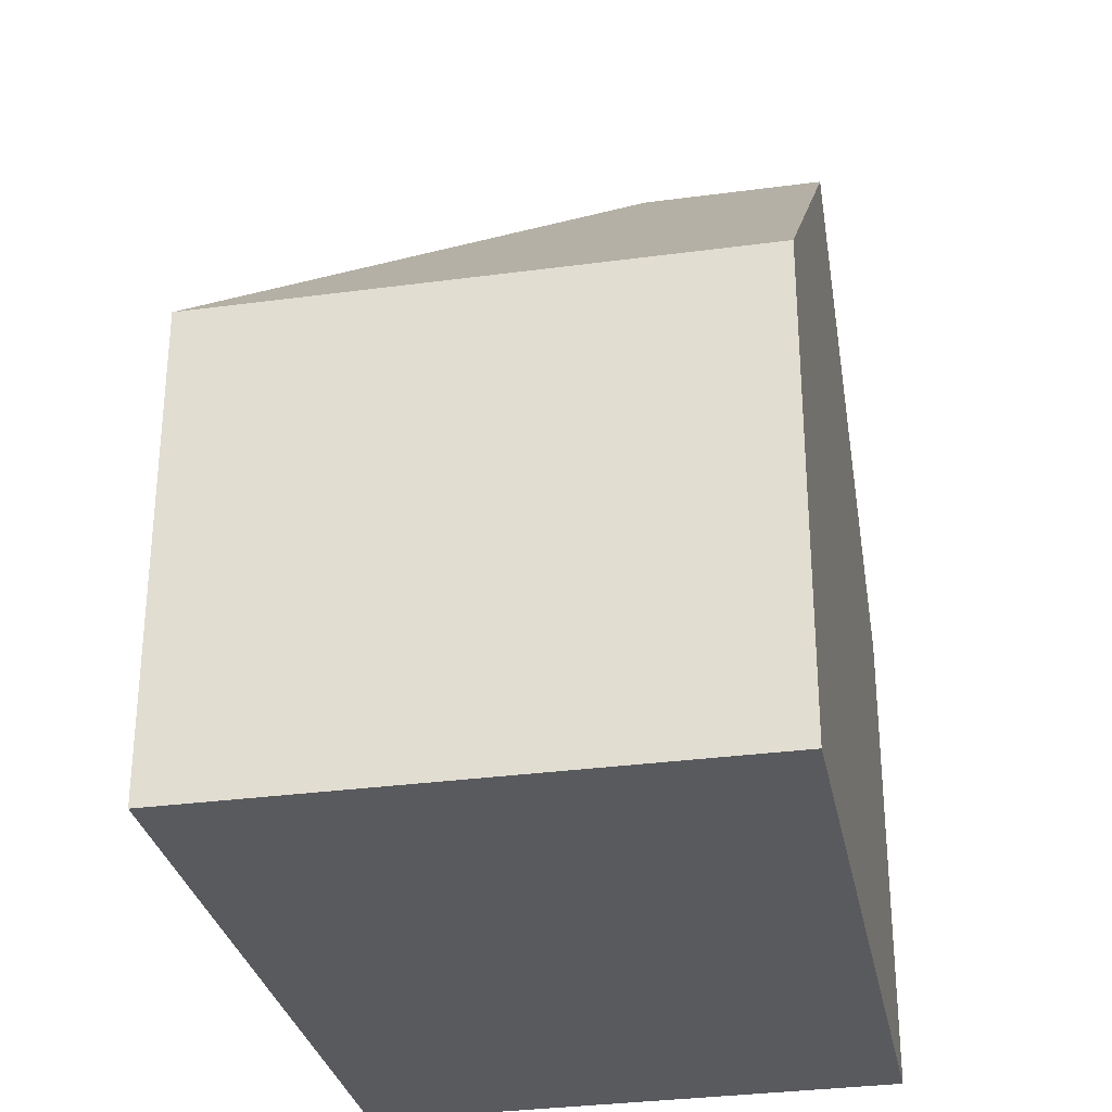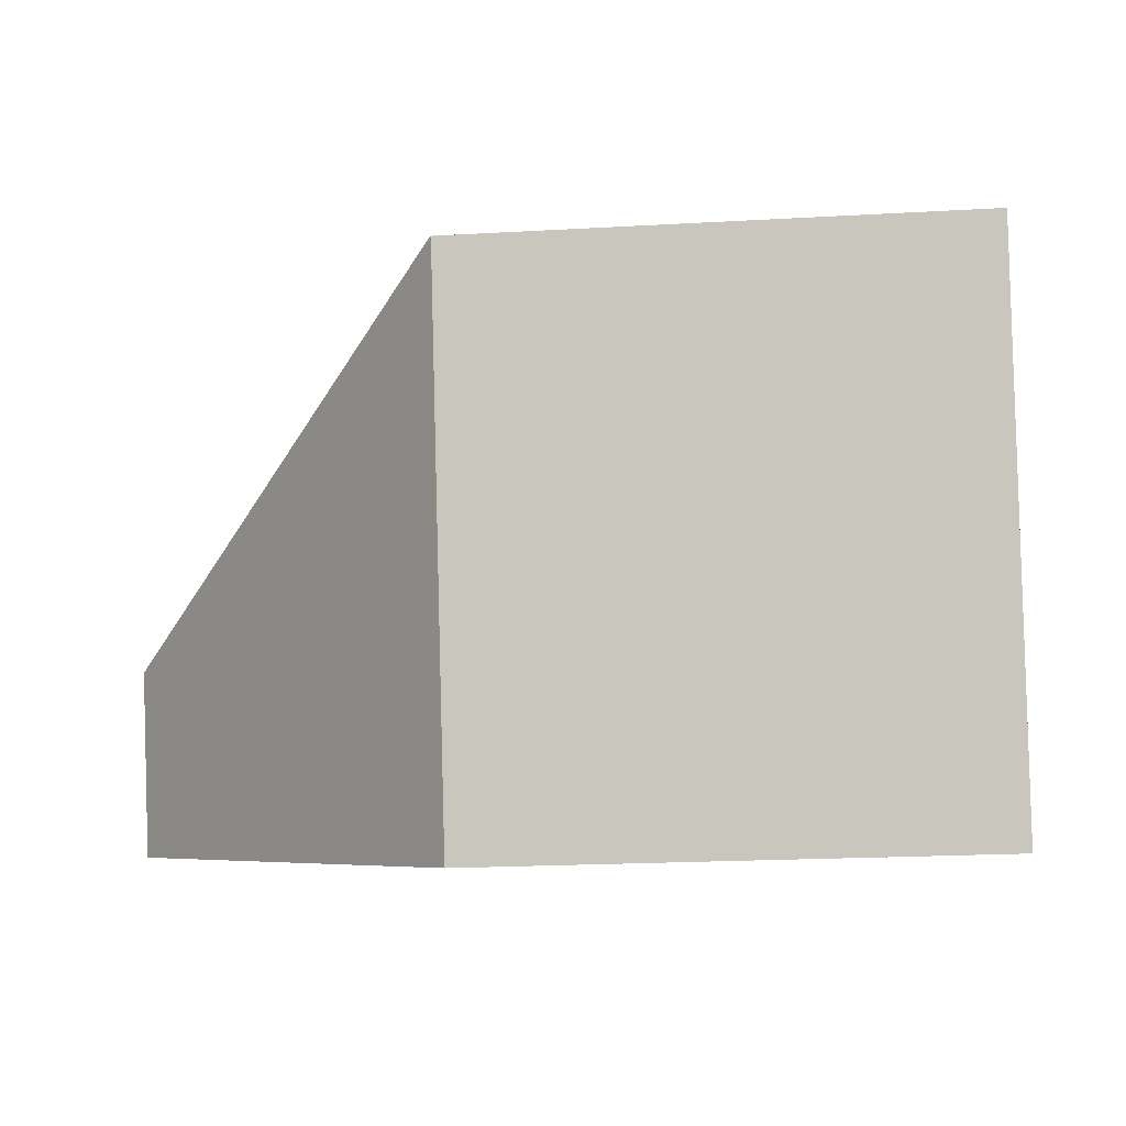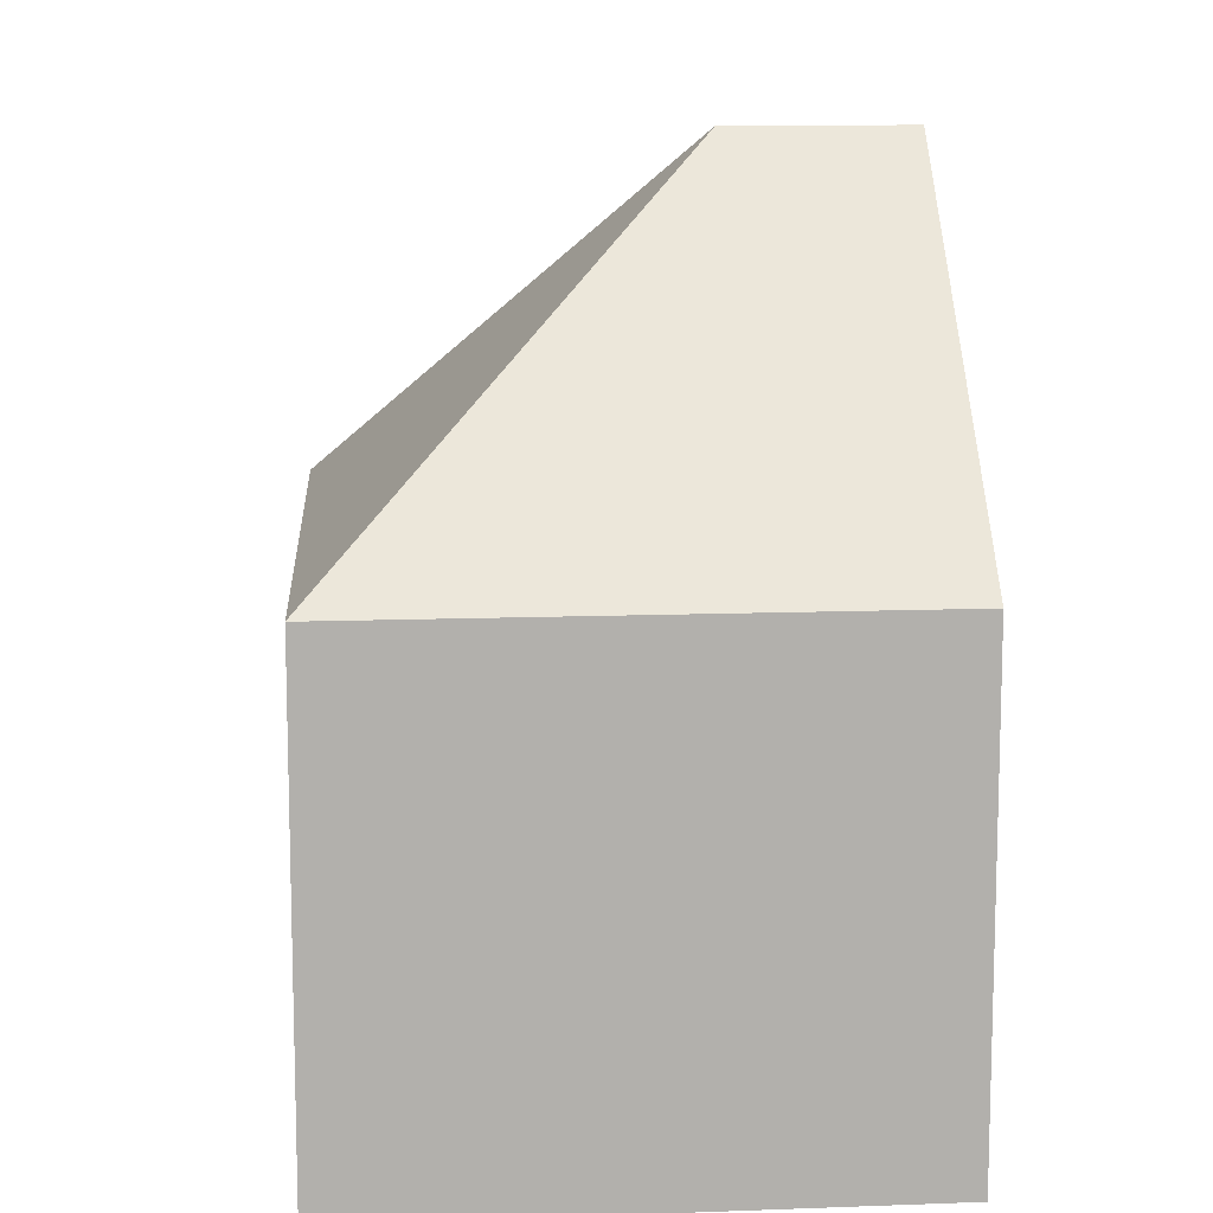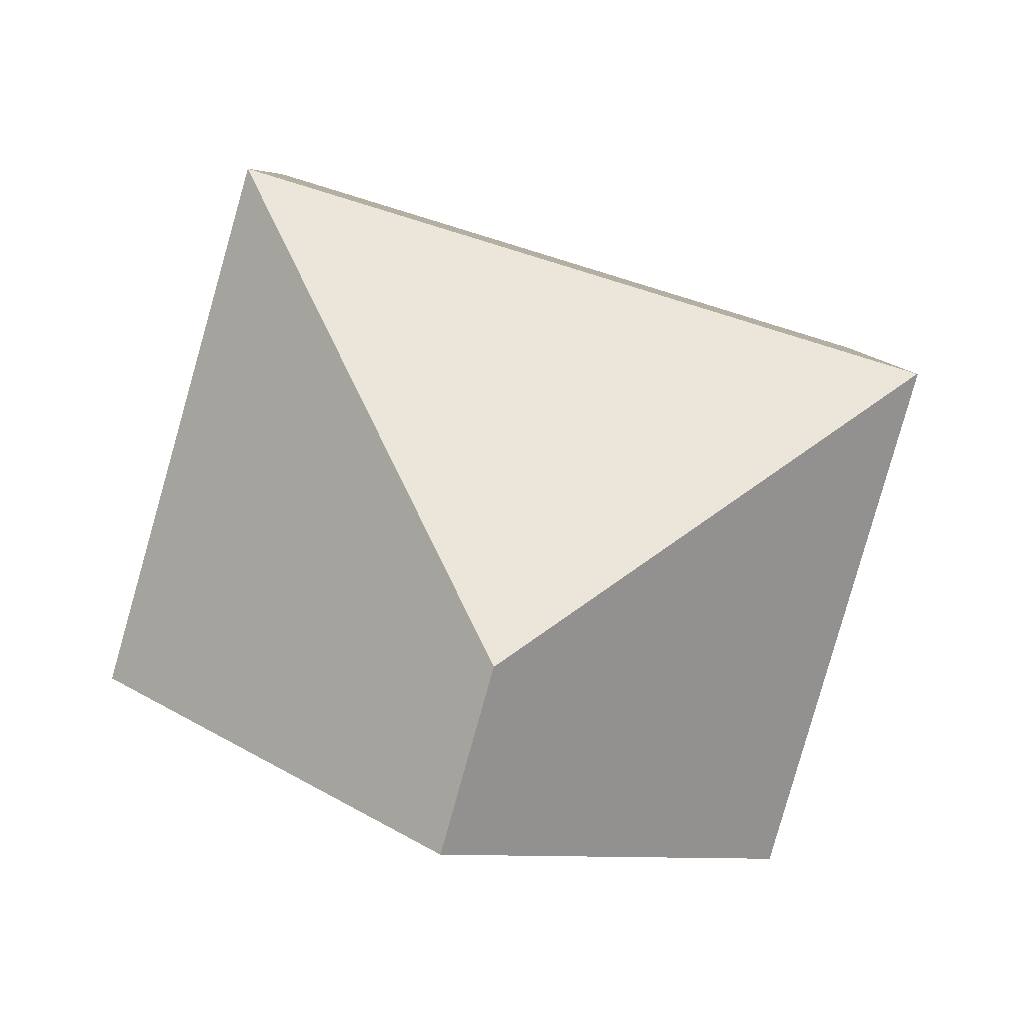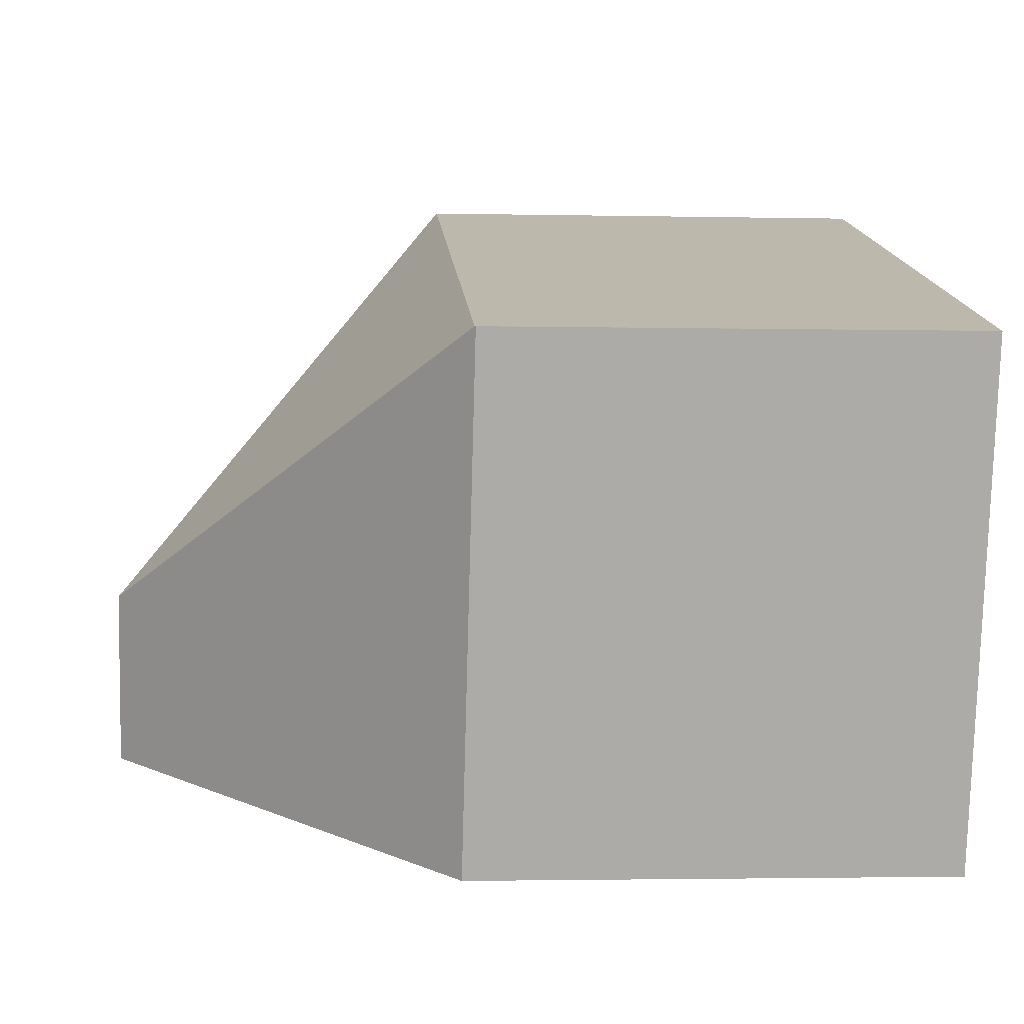
<metadata>
{"format":"obj","ext":"obj","renderer":"f3d","projection":"perspective","resolution":1024,"background":"white","views":[{"elev":-31.4,"azim":85.1,"up":"+Y"},{"elev":-19.2,"azim":-83.7,"up":"+Z"},{"elev":11.7,"azim":69.1,"up":"+Y"},{"elev":7.0,"azim":179.0,"up":"+Z"},{"elev":-2.2,"azim":-94.6,"up":"+Z"}]}
</metadata>
<code>
v  6.709 12.63 -3.654
v  0.015 7.336 0.004
v  10.45 7.336 3.191
v  12.48 7.336 -4.014
v  12.69 7.336 -4.769
v  12.7 7.336 -4.801
v  12.28 7.757 -4.919
v  11.13 8.915 -5.245
v  7.45 12.63 -6.289
v  2.238 7.372 -7.767
v  0 7.321 4.483e-16
v  0.015 -2.449e-19 0.004
v  0 0 0
v  10.45 -1.954e-16 3.191
v  12.48 2.458e-16 -4.014
v  12.69 2.92e-16 -4.769
v  12.7 2.94e-16 -4.801
v  12.28 3.012e-16 -4.919
v  2.238 4.756e-16 -7.767
v  7.45 3.851e-16 -6.289
v  11.13 3.212e-16 -5.245
g defaultobject
f 1 2 3
f 4 1 3
f 1 4 5
f 1 5 6
f 1 6 7
f 1 7 8
f 1 8 9
f 10 1 9
f 1 10 11
f 1 11 2
f 11 12 2
f 12 11 13
f 12 3 2
f 3 12 14
f 14 4 3
f 4 14 15
f 4 15 5
f 5 15 6
f 6 15 16
f 6 16 17
f 8 10 9
f 10 8 7
f 10 7 6
f 10 6 17
f 10 17 18
f 10 18 19
f 19 18 20
f 20 18 21
f 19 11 10
f 11 19 13
f 16 18 17
f 18 16 15
f 18 15 21
f 21 15 14
f 21 14 20
f 20 14 19
f 19 14 12
f 19 12 13

</code>
